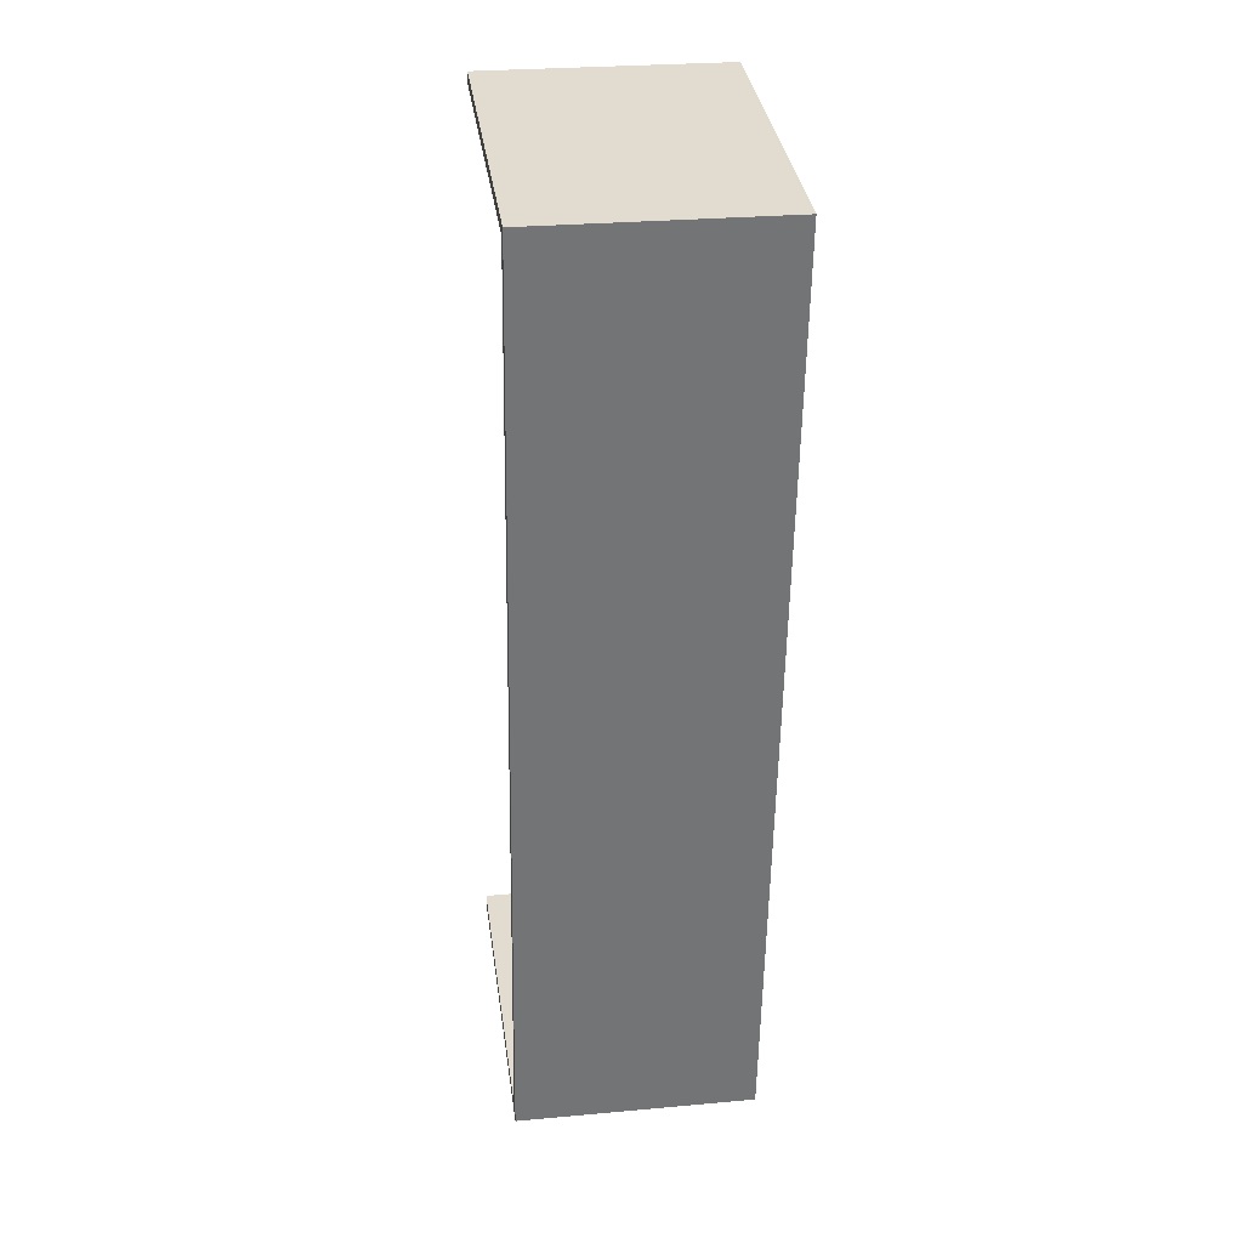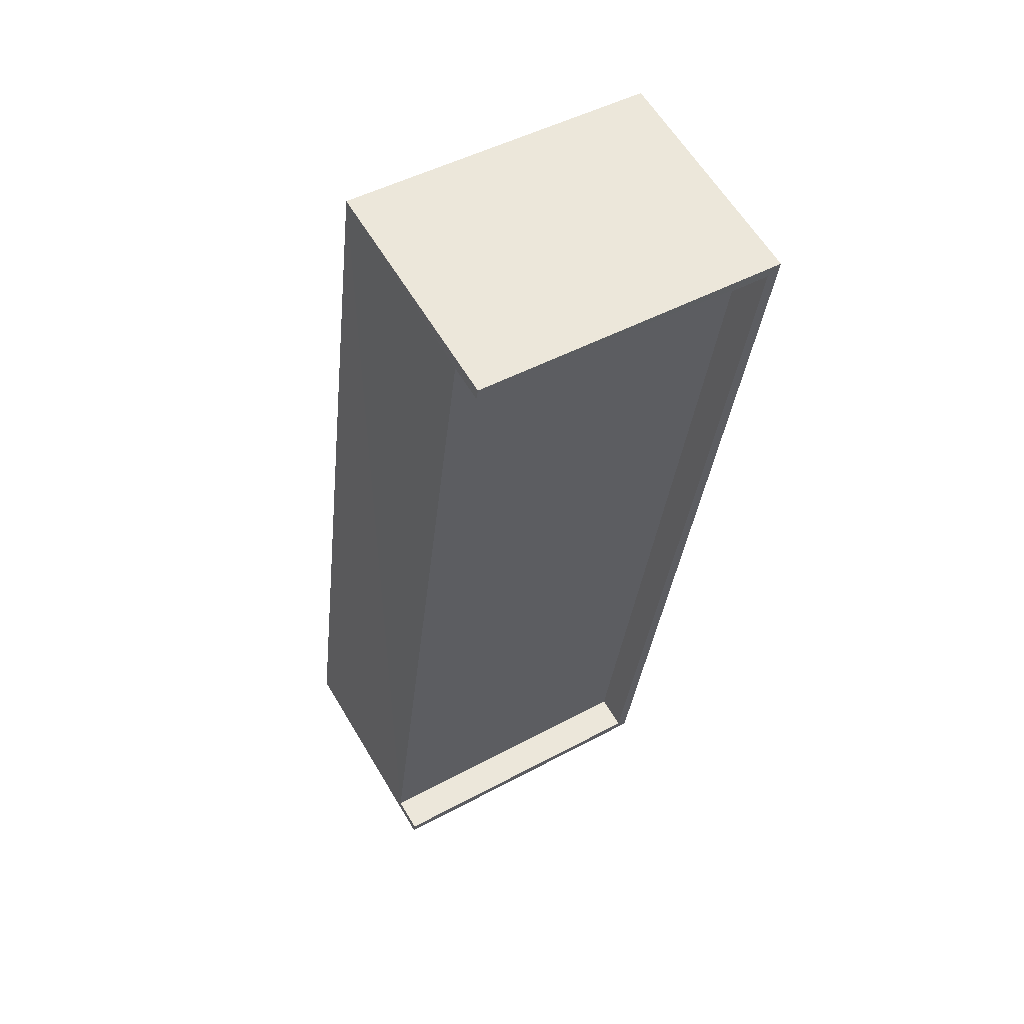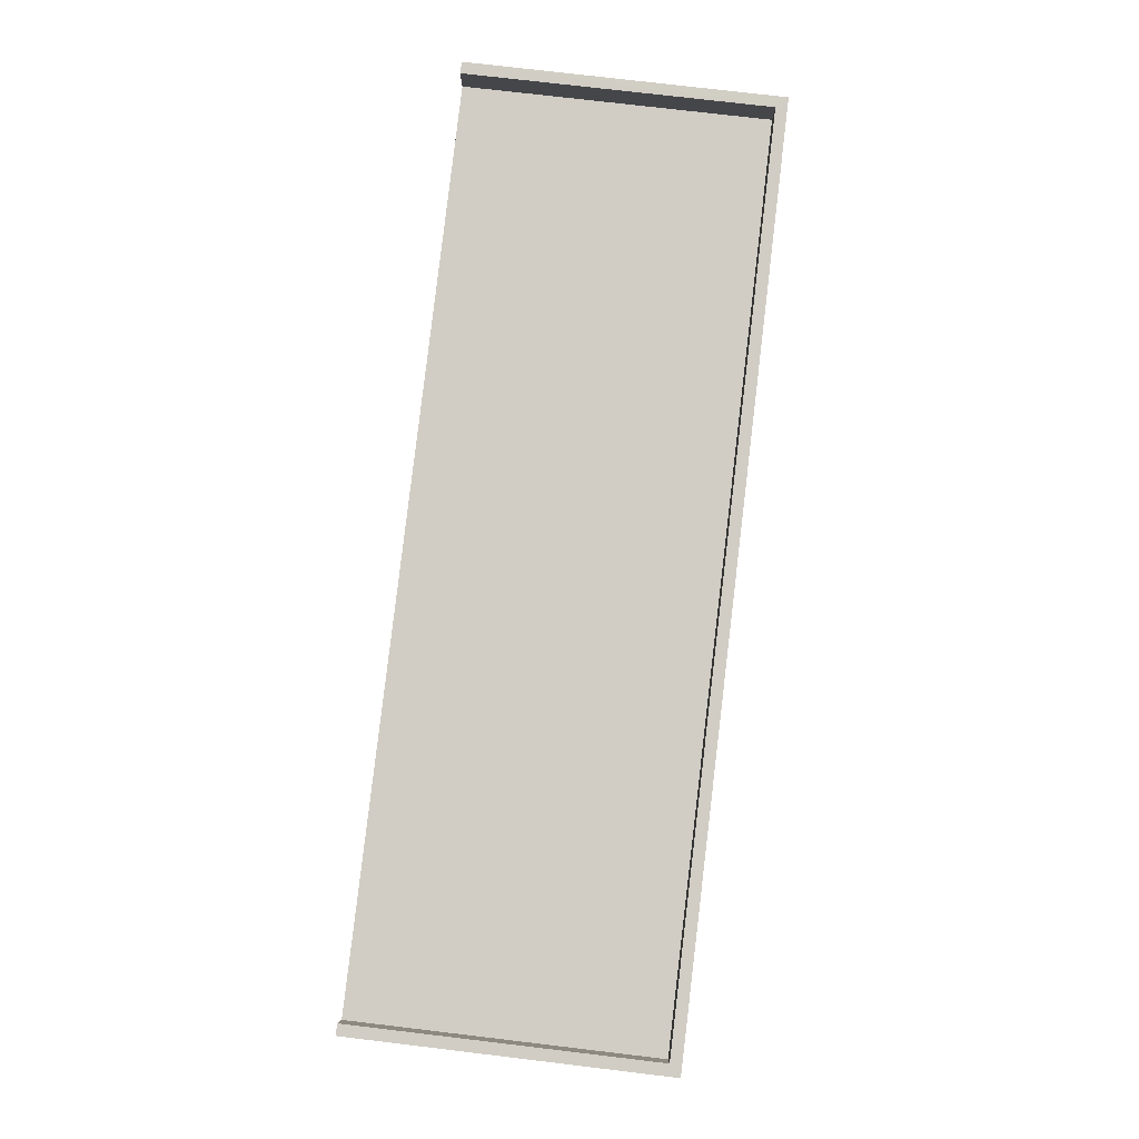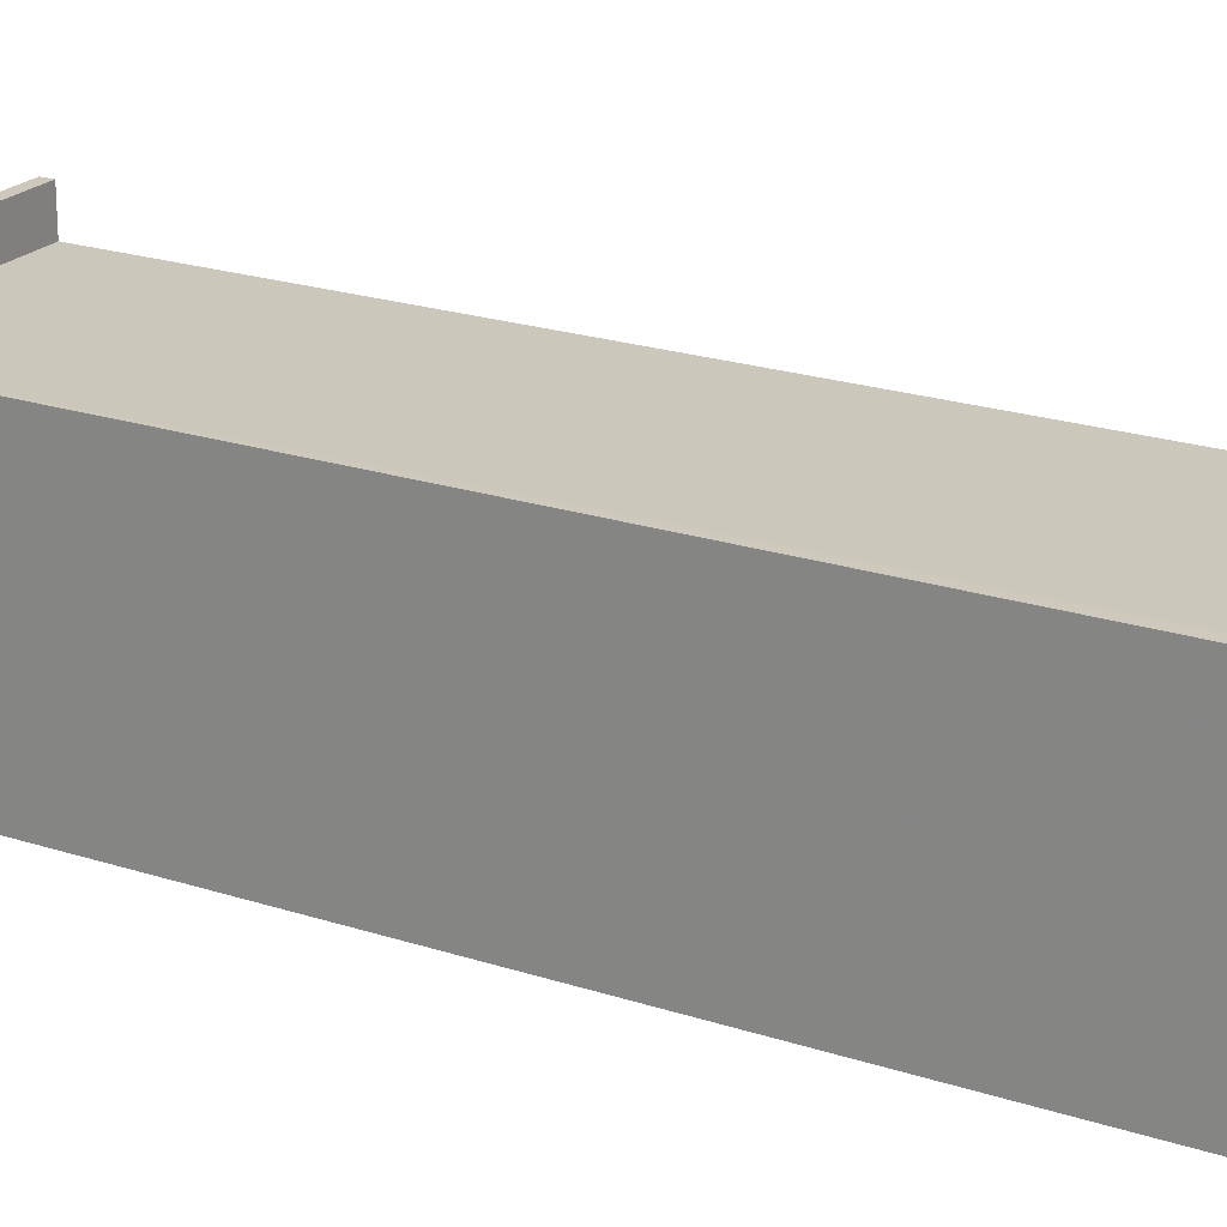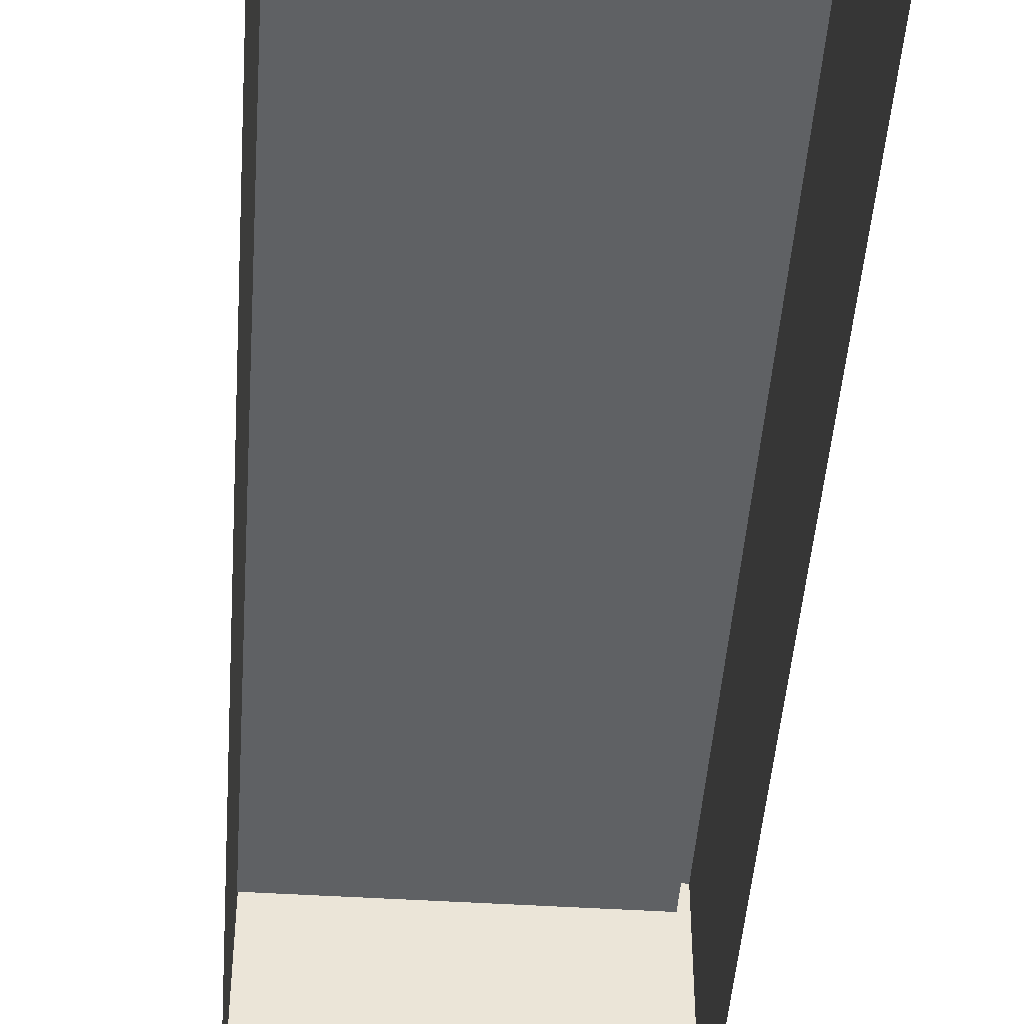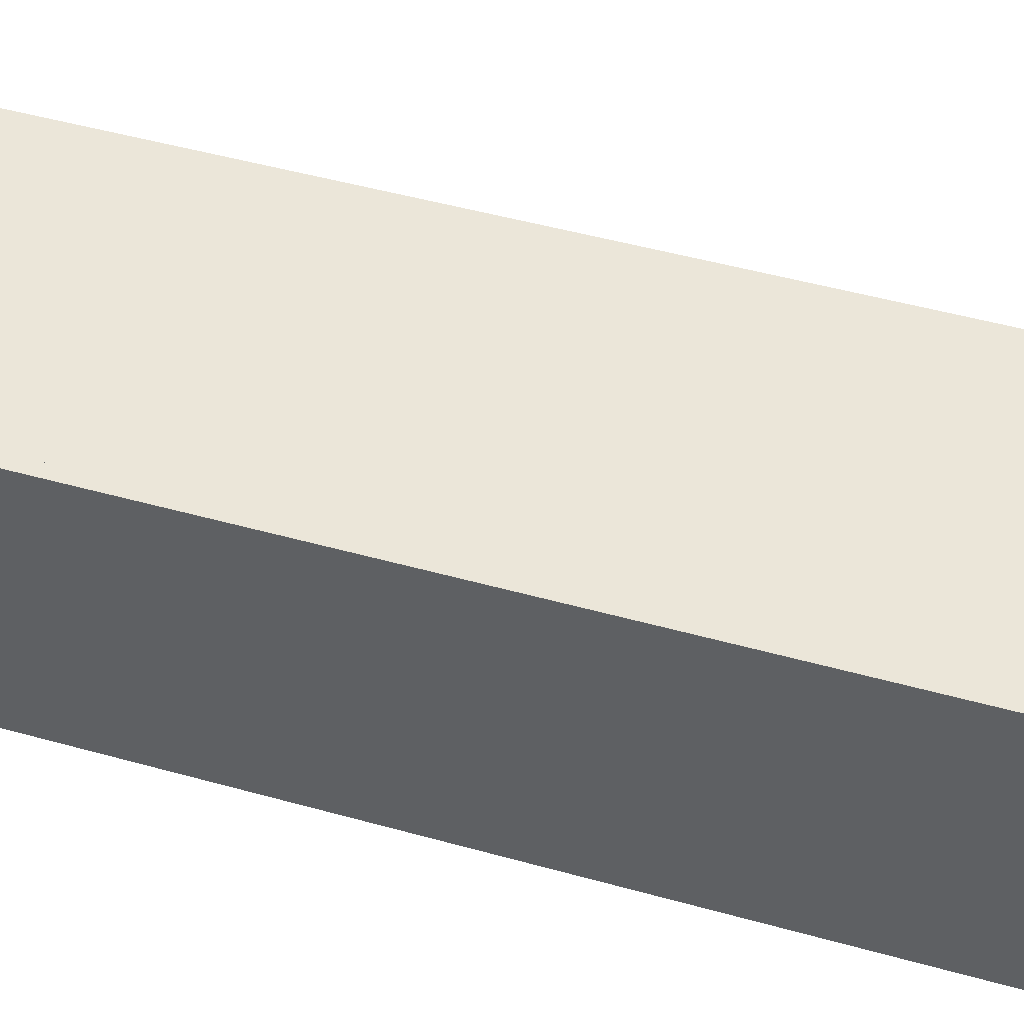
<metadata>
{"format":"obj","ext":"obj","renderer":"f3d","projection":"perspective","resolution":1024,"background":"white","views":[{"elev":27.5,"azim":82.1,"up":"+Y"},{"elev":60.6,"azim":-30.6,"up":"+Y"},{"elev":-7.1,"azim":0.7,"up":"+Y"},{"elev":21.7,"azim":113.3,"up":"+Z"},{"elev":-46.3,"azim":-10.8,"up":"+Z"},{"elev":47.1,"azim":101.0,"up":"+Z"}]}
</metadata>
<code>
v -8.905e+04 -9.856e+04 8.986
v -8.906e+04 -9.856e+04 8.986
v -8.906e+04 -9.854e+04 8.989
v -8.905e+04 -9.854e+04 8.988
v -8.905e+04 -9.856e+04 16.12
v -8.905e+04 -9.856e+04 16.12
v -8.906e+04 -9.856e+04 16.12
v -8.906e+04 -9.856e+04 16.12
v -8.905e+04 -9.854e+04 16.13
v -8.905e+04 -9.854e+04 16.13
v -8.906e+04 -9.854e+04 16.13
v -8.906e+04 -9.854e+04 16.13
v -8.905e+04 -9.856e+04 15.02
v -8.905e+04 -9.854e+04 15.03
v -8.906e+04 -9.854e+04 15.03
v -8.906e+04 -9.856e+04 15.02
f 1 2 3
f 4 1 3
f 5 6 7
f 7 6 8
f 5 9 10
f 10 9 11
f 10 11 12
f 6 5 10
f 13 14 15
f 16 13 15
f 10 14 13
f 6 10 13
f 9 3 11
f 9 4 3
f 8 16 7
f 7 16 2
f 11 3 15
f 12 11 15
f 16 3 2
f 15 3 16
f 5 7 2
f 1 5 2
f 6 13 16
f 8 6 16
f 5 1 4
f 9 5 4
f 10 15 14
f 10 12 15

</code>
